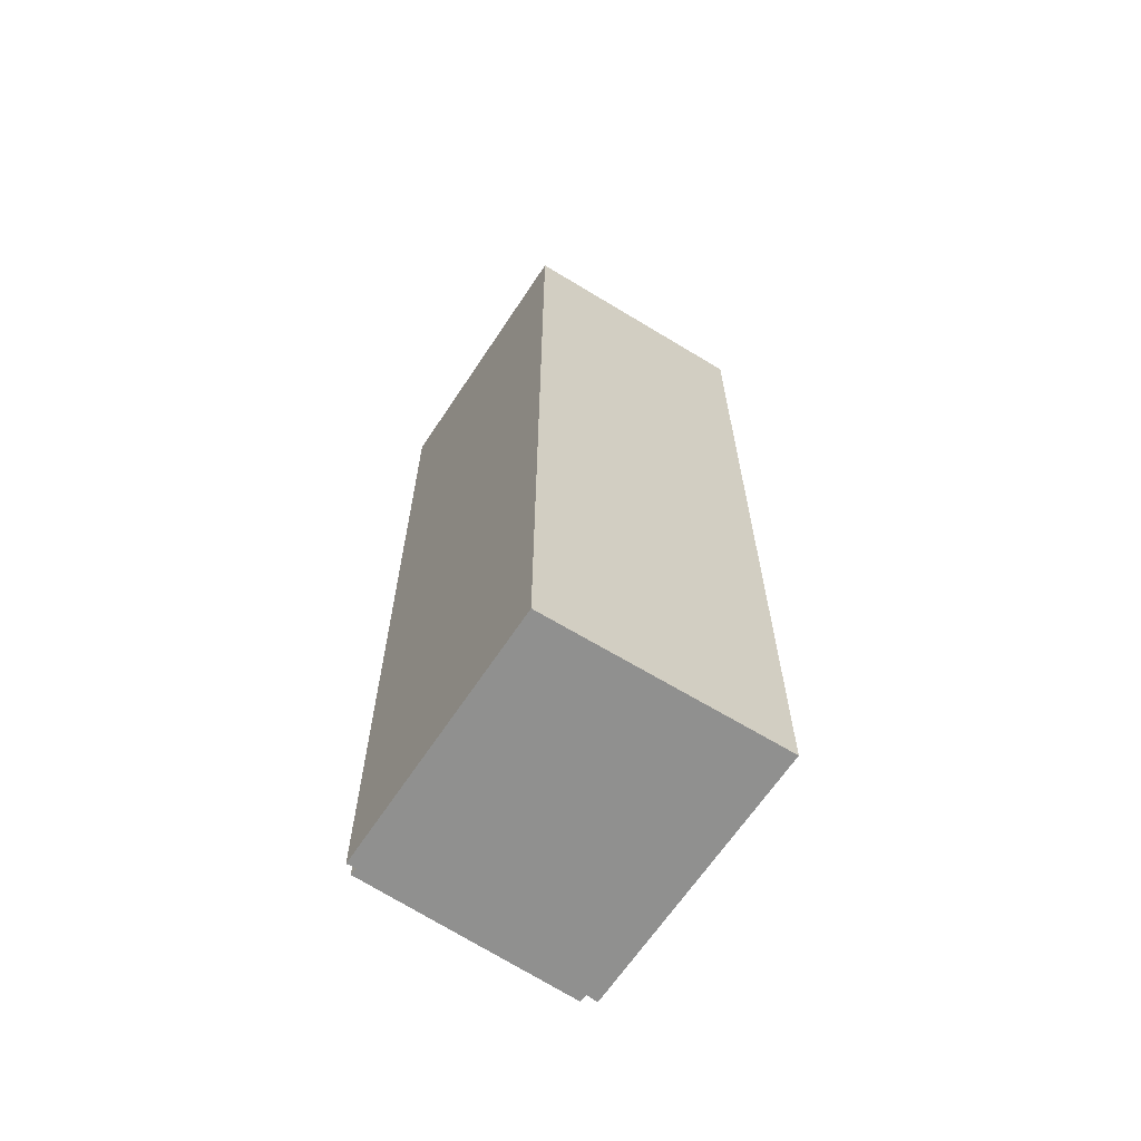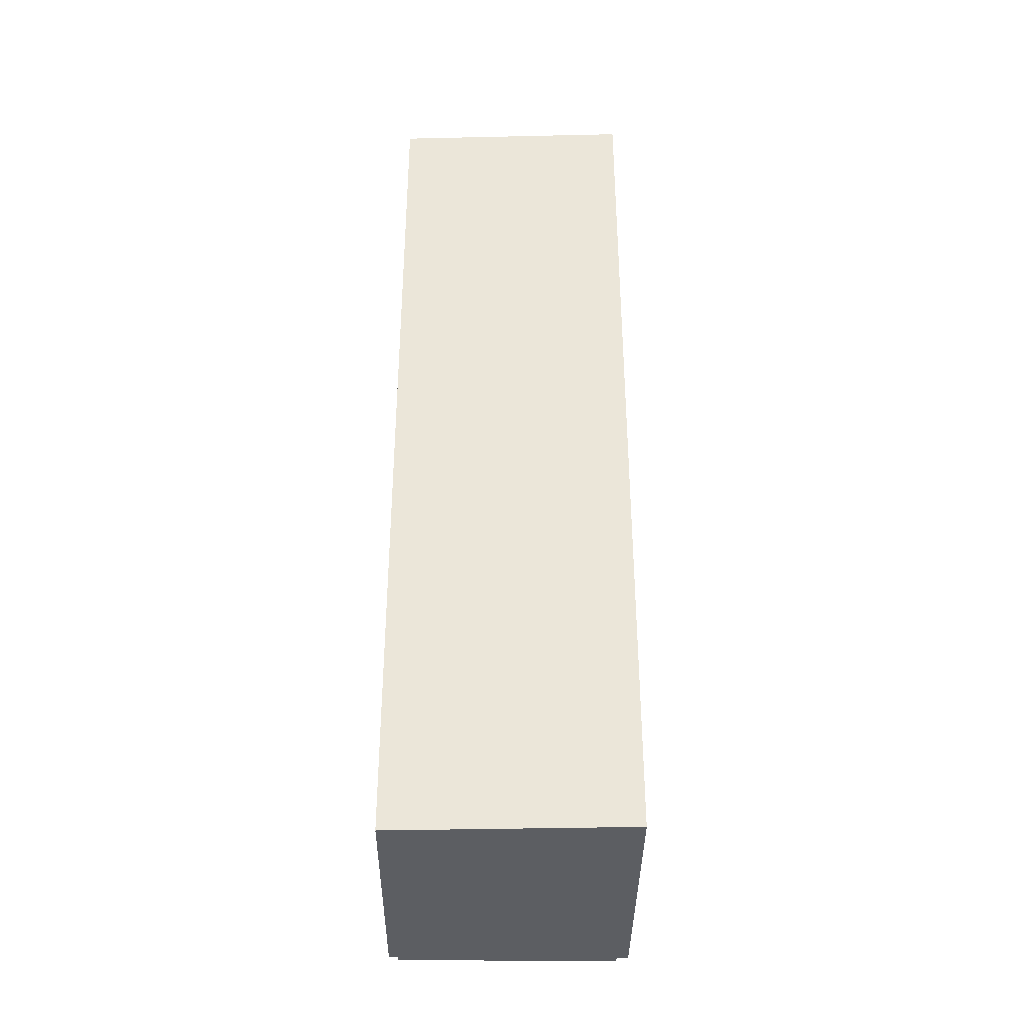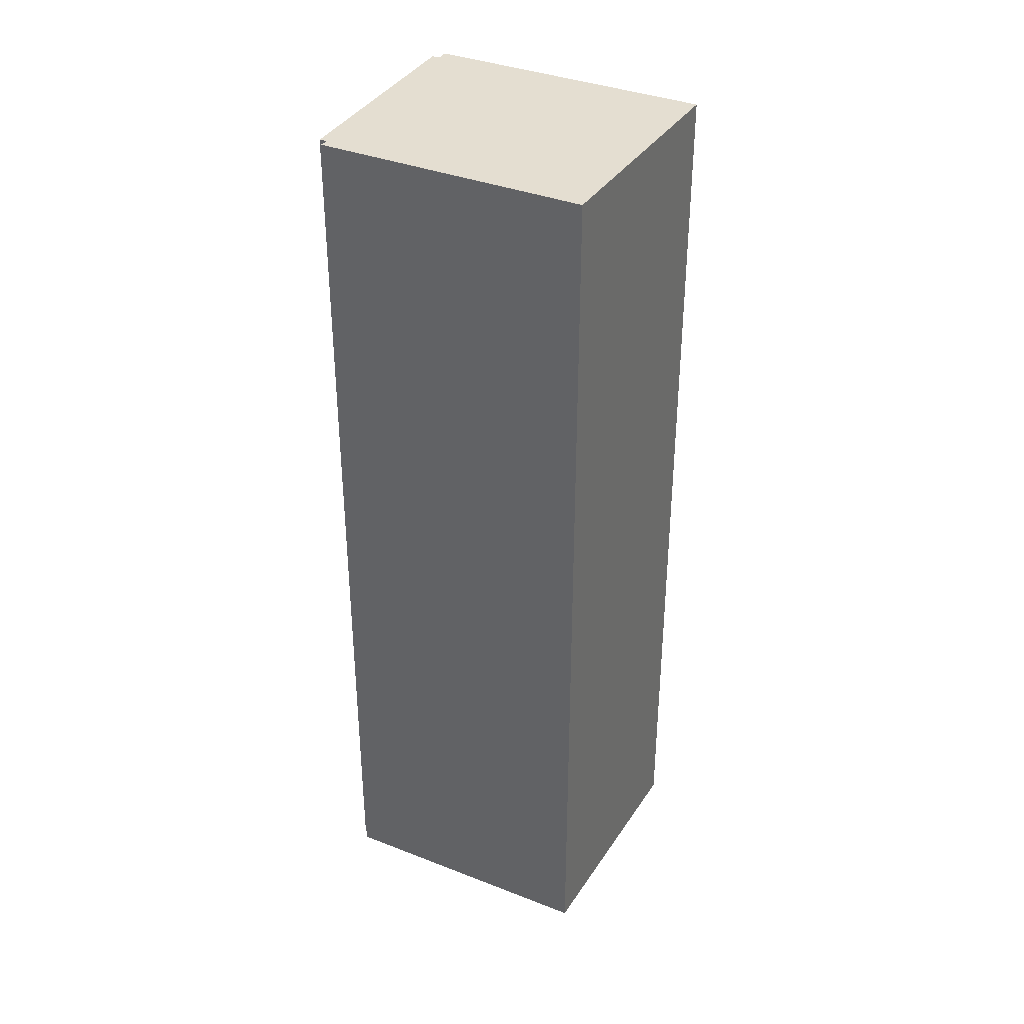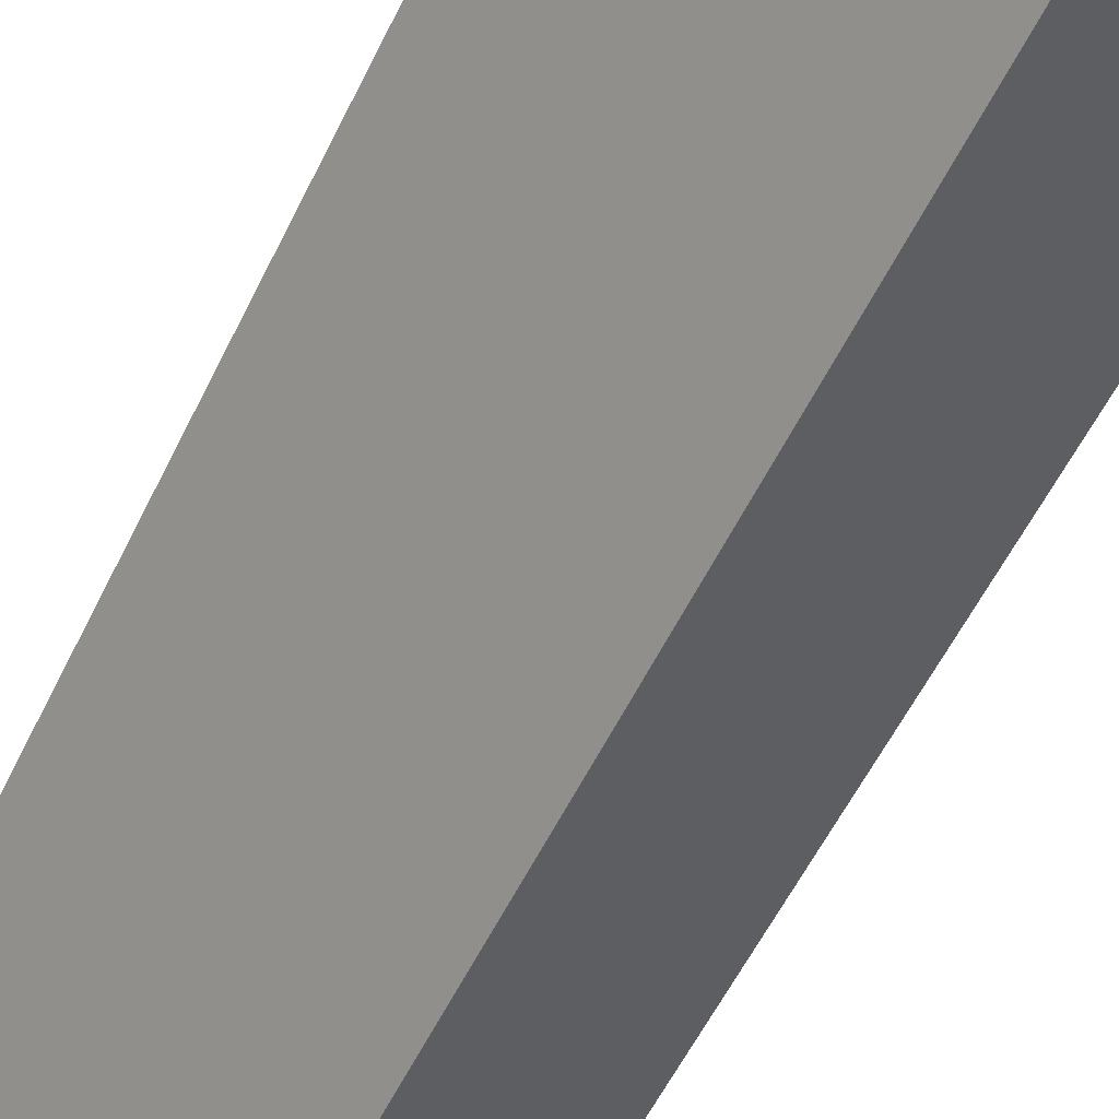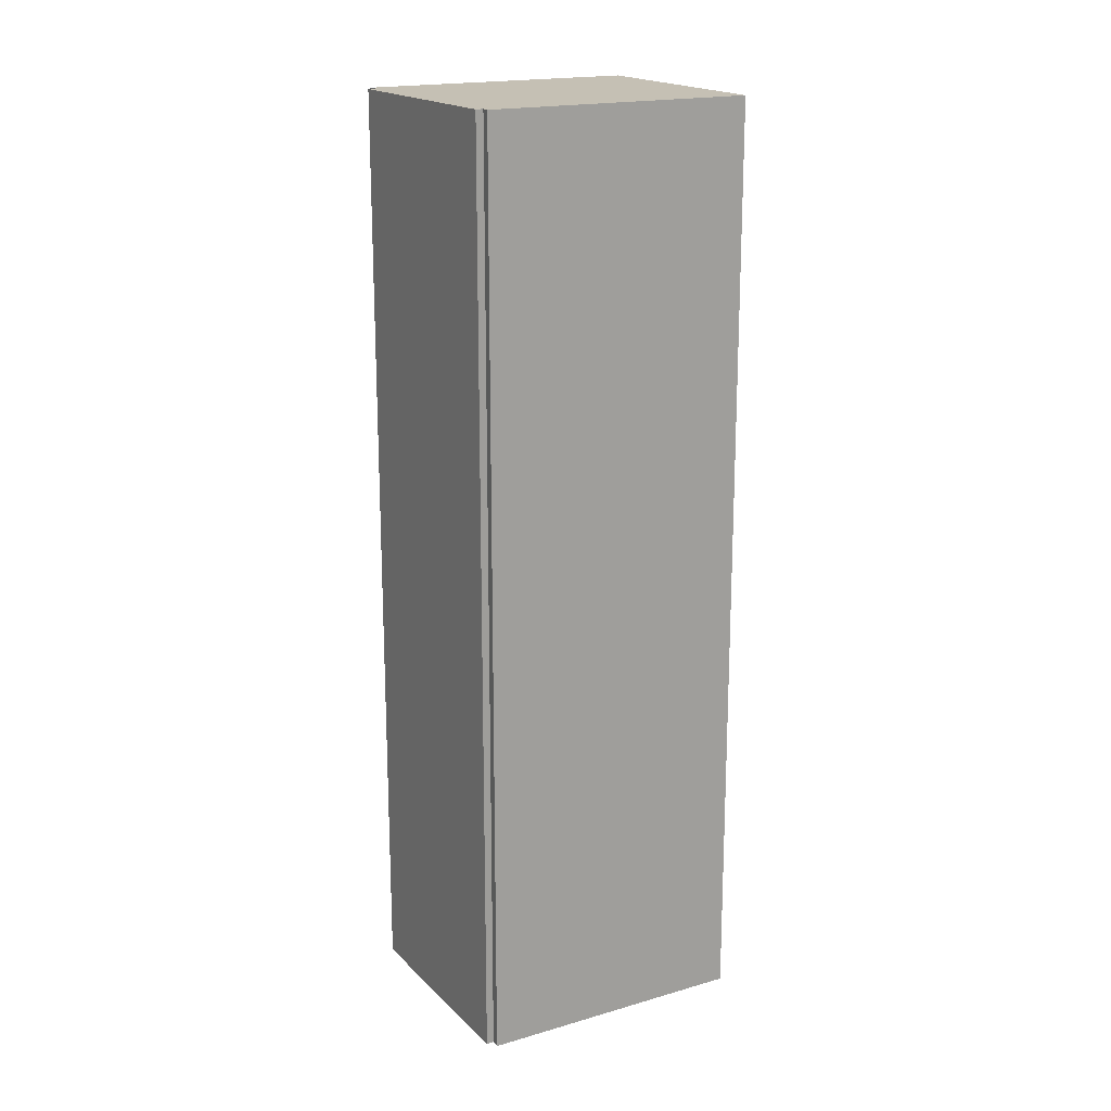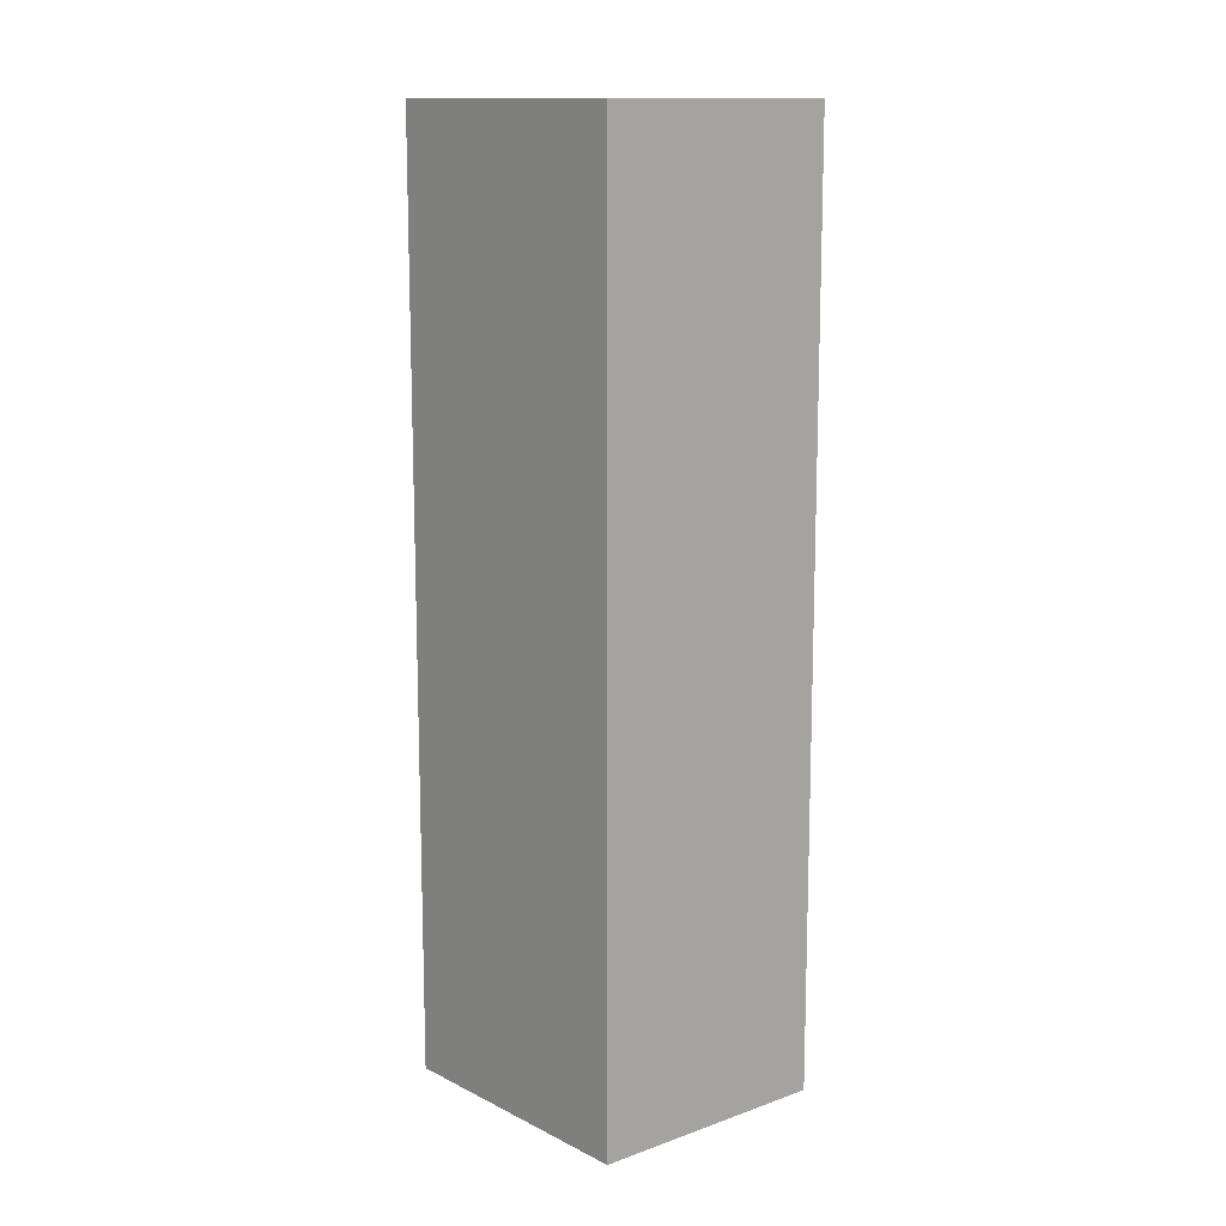
<metadata>
{"format":"obj","ext":"obj","renderer":"f3d","projection":"perspective","resolution":1024,"background":"white","views":[{"elev":-65.6,"azim":105.1,"up":"+Y"},{"elev":-37.6,"azim":138.2,"up":"+Y"},{"elev":36.5,"azim":75.6,"up":"+Y"},{"elev":-55.6,"azim":-25.4,"up":"+Z"},{"elev":18.2,"azim":19.1,"up":"+Y"},{"elev":13.1,"azim":97.3,"up":"+Y"}]}
</metadata>
<code>
v  13.6 55.89 -10.34
v  16.4 55.89 3.48
v  21.76 55.89 -2.611
v  10.98 55.89 9.633
v  11.66 55.89 -12.18
v  11.12 55.89 -12.69
v  5.362 55.89 -6.119
v  10.6 55.89 9.224
v  10.42 55.89 9.468
v  10.32 55.89 9.605
v  3.677 55.89 3.812
v  0.554 55.89 0.419
v  0 55.89 3.422e-15
v  0.389 55.89 0.645
v  0.255 55.89 0.827
v  0.464 55.89 0.542
v  0.365 55.89 0.677
v  11.12 7.769e-16 -12.69
v  11.66 7.456e-16 -12.18
v  13.6 6.33e-16 -10.34
v  21.76 1.599e-16 -2.611
v  0 0 0
v  5.362 3.747e-16 -6.119
v  0.554 -2.566e-17 0.419
v  0.255 -5.064e-17 0.827
v  0.365 -4.145e-17 0.677
v  0.464 -3.319e-17 0.542
v  0.389 -3.949e-17 0.645
v  10.32 -5.881e-16 9.605
v  3.677 -2.334e-16 3.812
v  10.6 -5.648e-16 9.224
v  10.98 -5.899e-16 9.633
v  10.42 -5.797e-16 9.468
v  16.4 -2.131e-16 3.48
g defaultobject
f 1 2 3
f 2 1 4
f 4 1 5
f 4 5 6
f 4 6 7
f 4 7 8
f 8 7 9
f 9 7 10
f 10 7 11
f 11 7 12
f 12 7 13
f 11 14 15
f 14 11 12
f 14 12 16
f 15 14 17
f 5 18 6
f 18 5 1
f 18 1 3
f 18 3 19
f 19 3 20
f 20 3 21
f 18 7 6
f 7 18 13
f 13 18 22
f 22 18 23
f 24 16 12
f 16 24 14
f 14 24 17
f 17 24 15
f 15 24 25
f 25 24 26
f 26 24 27
f 26 27 28
f 22 12 13
f 12 22 24
f 25 11 15
f 11 25 10
f 10 25 29
f 29 25 30
f 31 4 8
f 4 31 32
f 29 9 10
f 9 29 8
f 8 29 31
f 31 29 33
f 32 2 4
f 2 32 3
f 3 32 21
f 21 32 34
f 30 33 29
f 33 30 31
f 31 30 34
f 34 30 21
f 21 30 20
f 20 30 25
f 20 25 19
f 19 25 26
f 19 26 28
f 19 28 27
f 19 27 24
f 19 24 22
f 19 22 23
f 19 23 18
f 34 32 31

</code>
